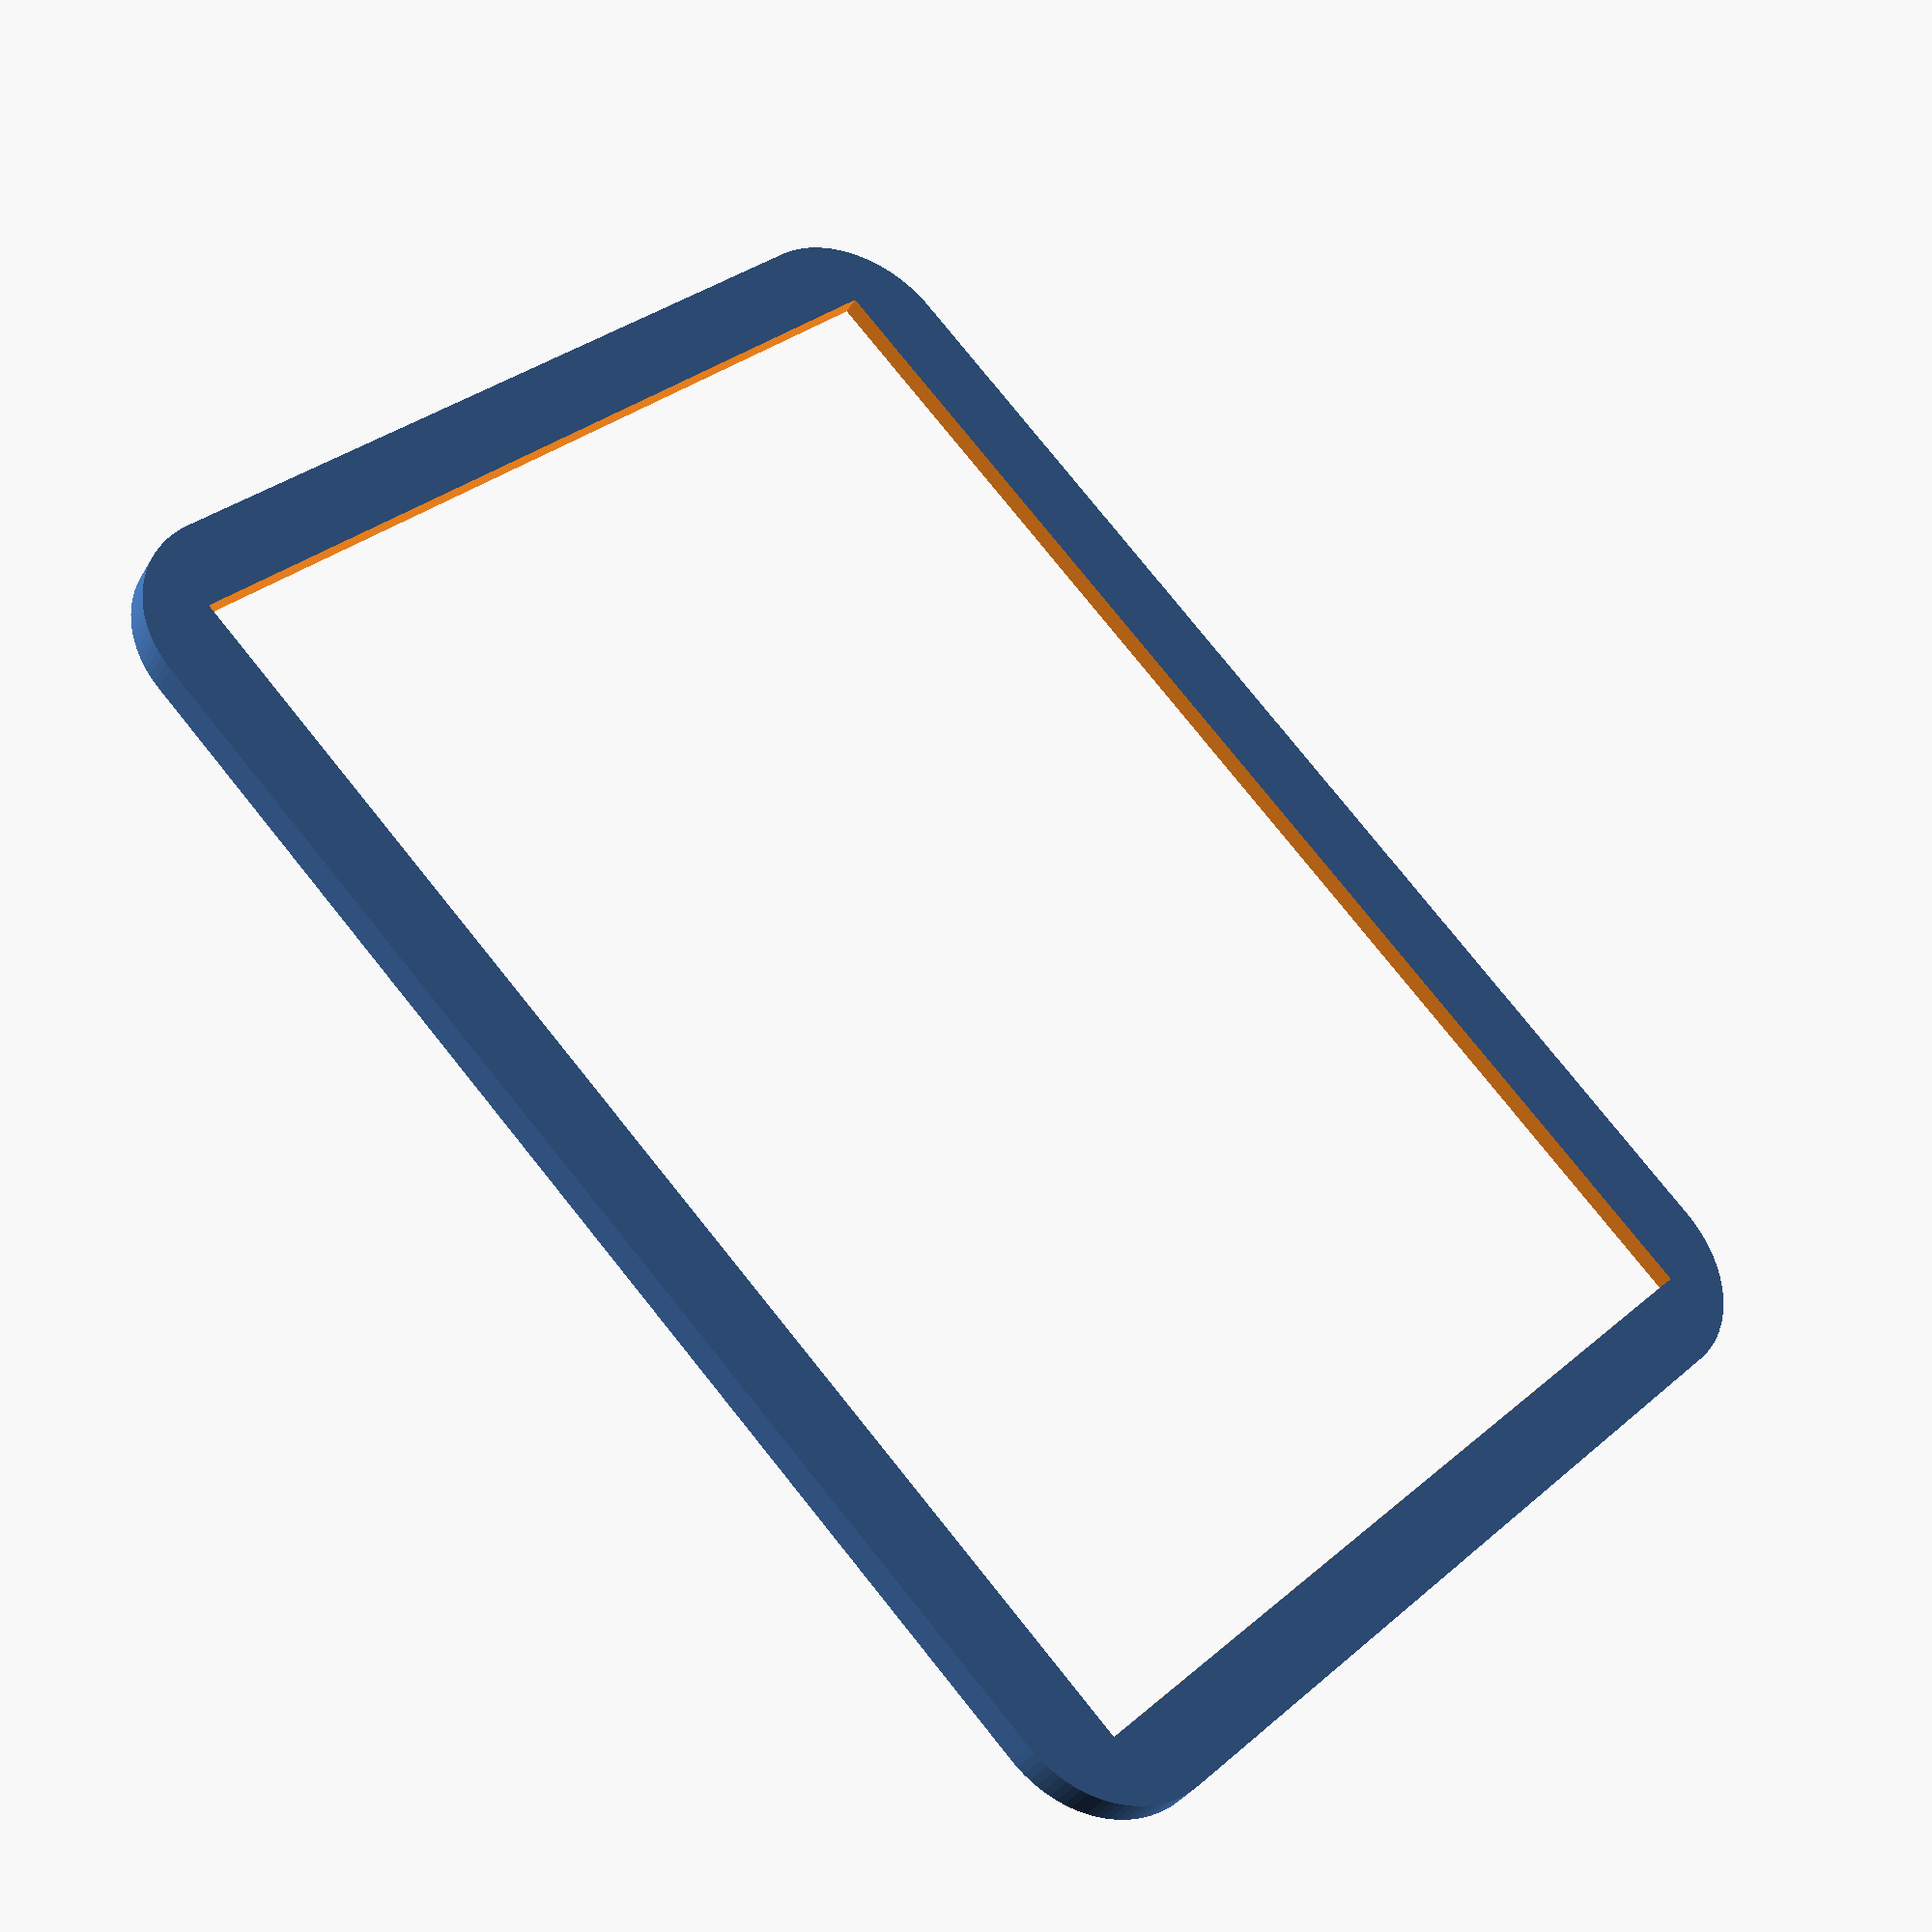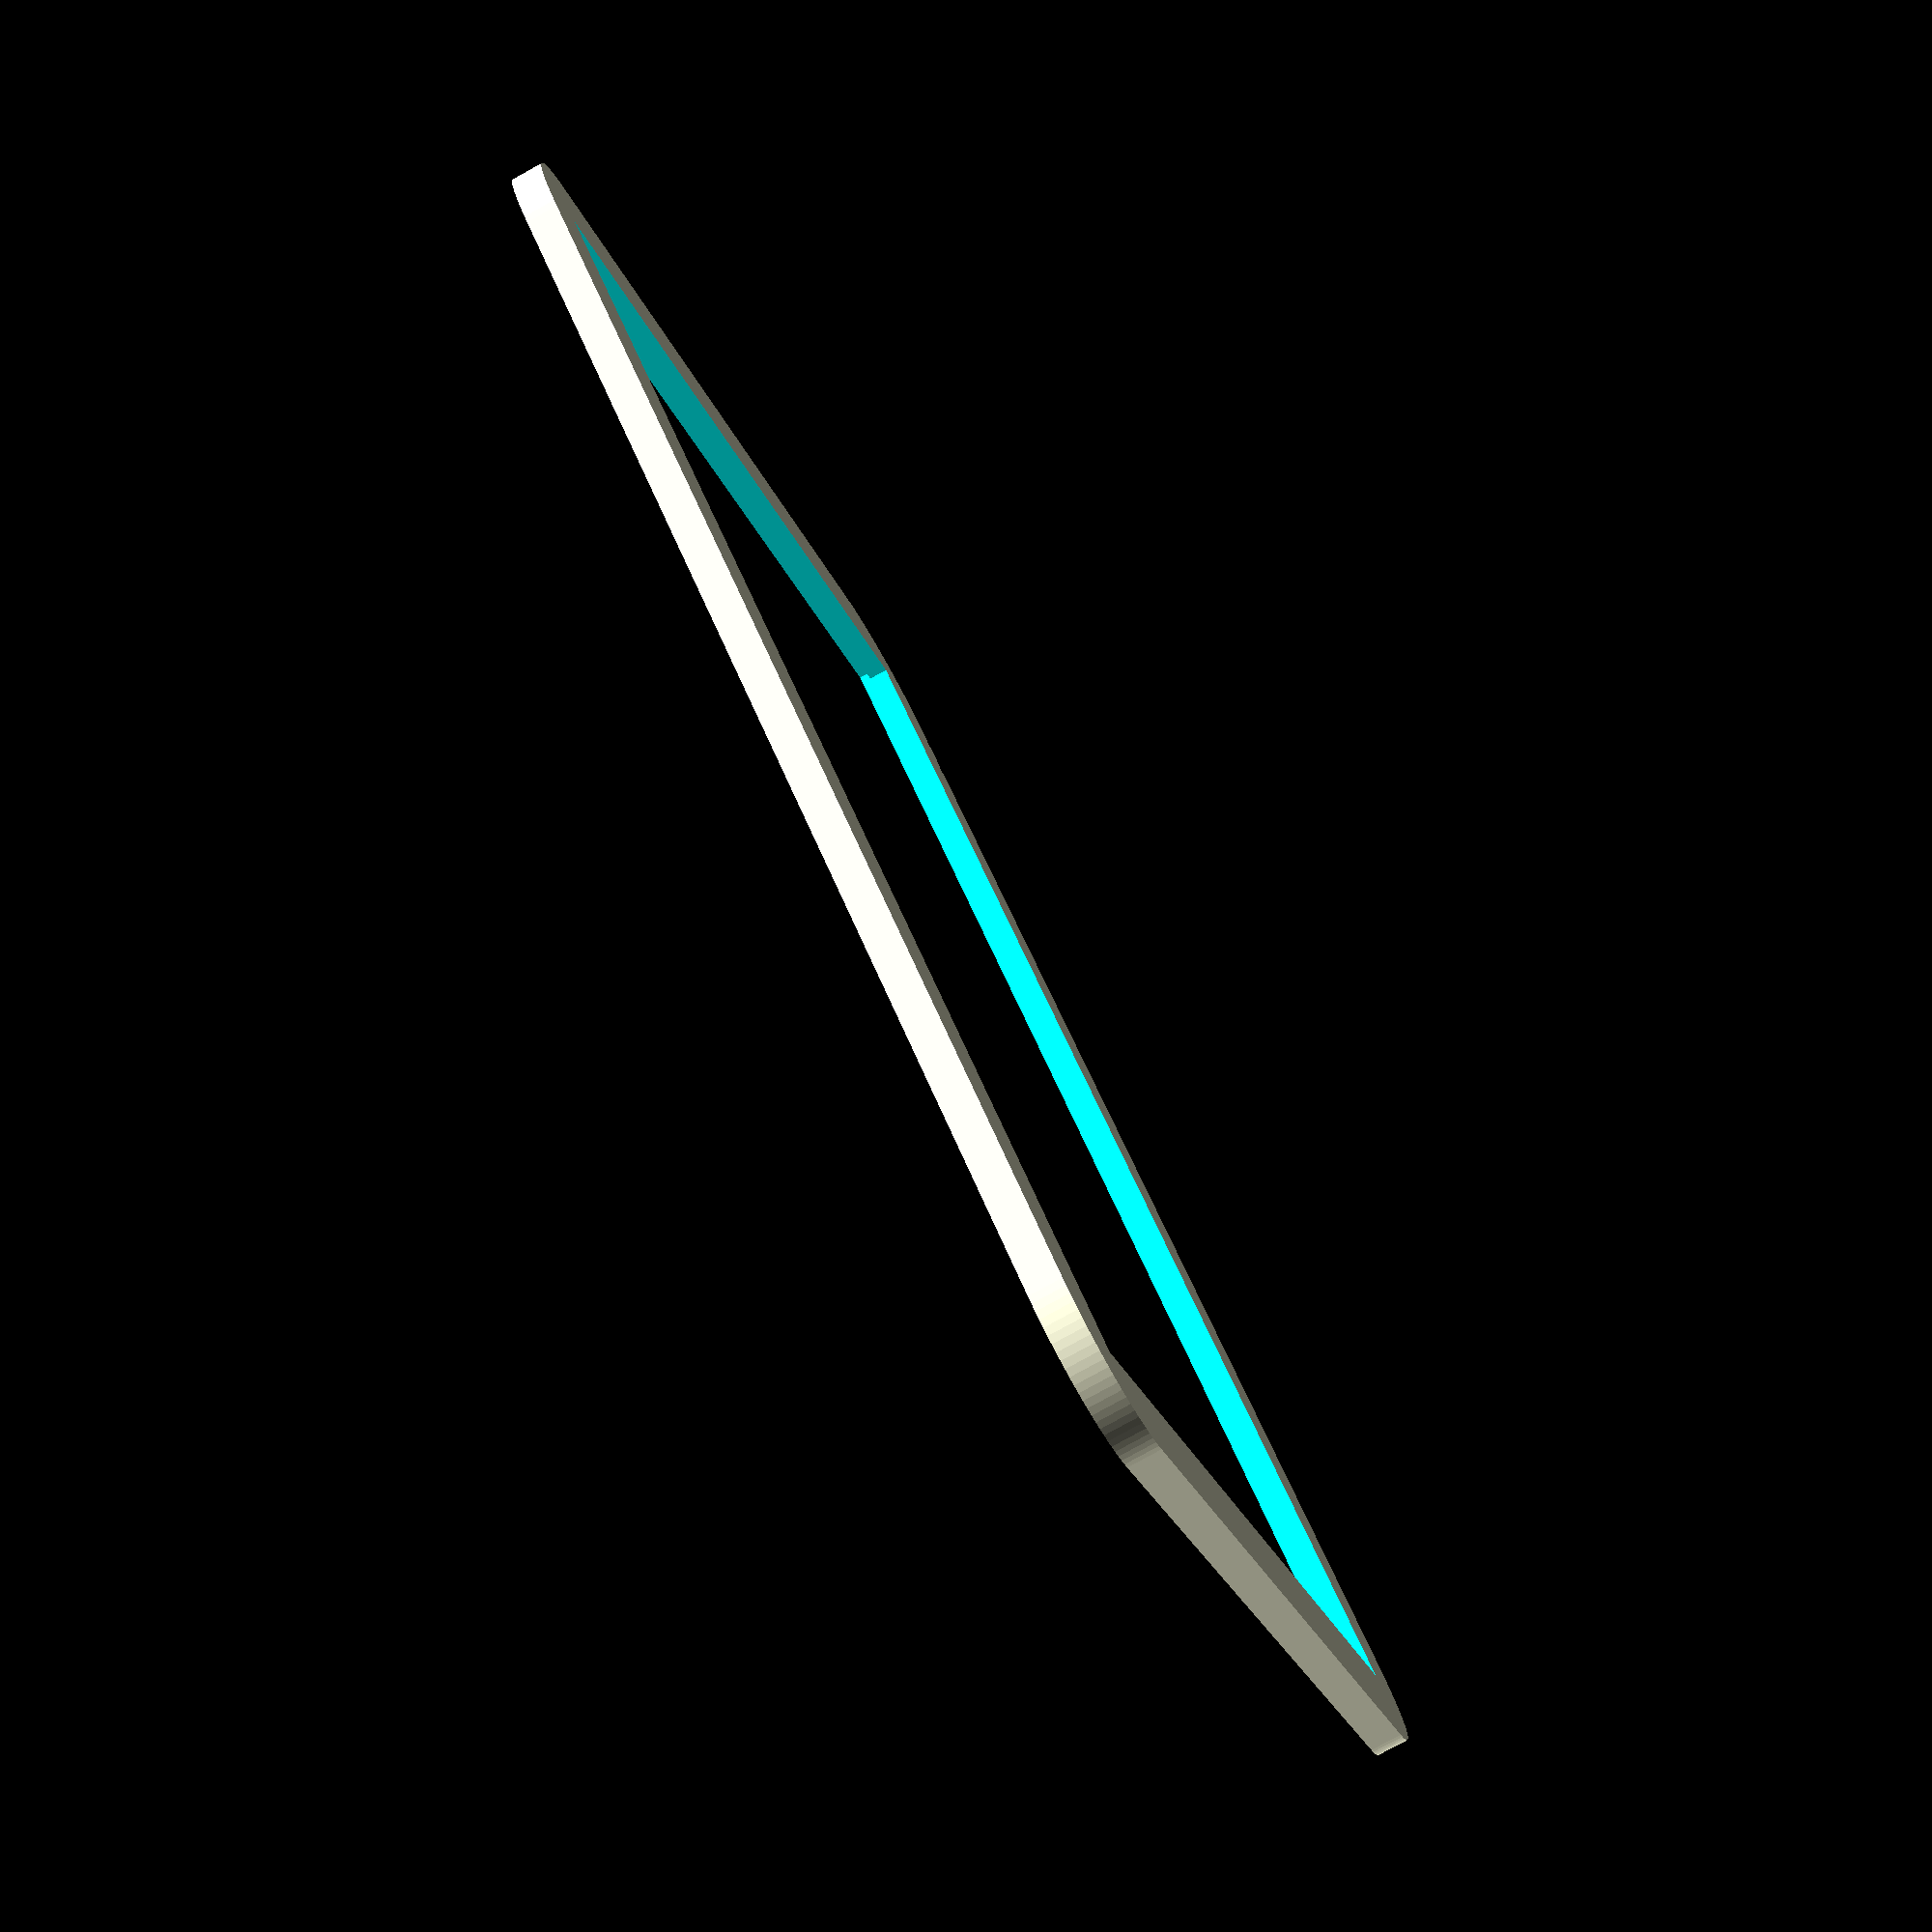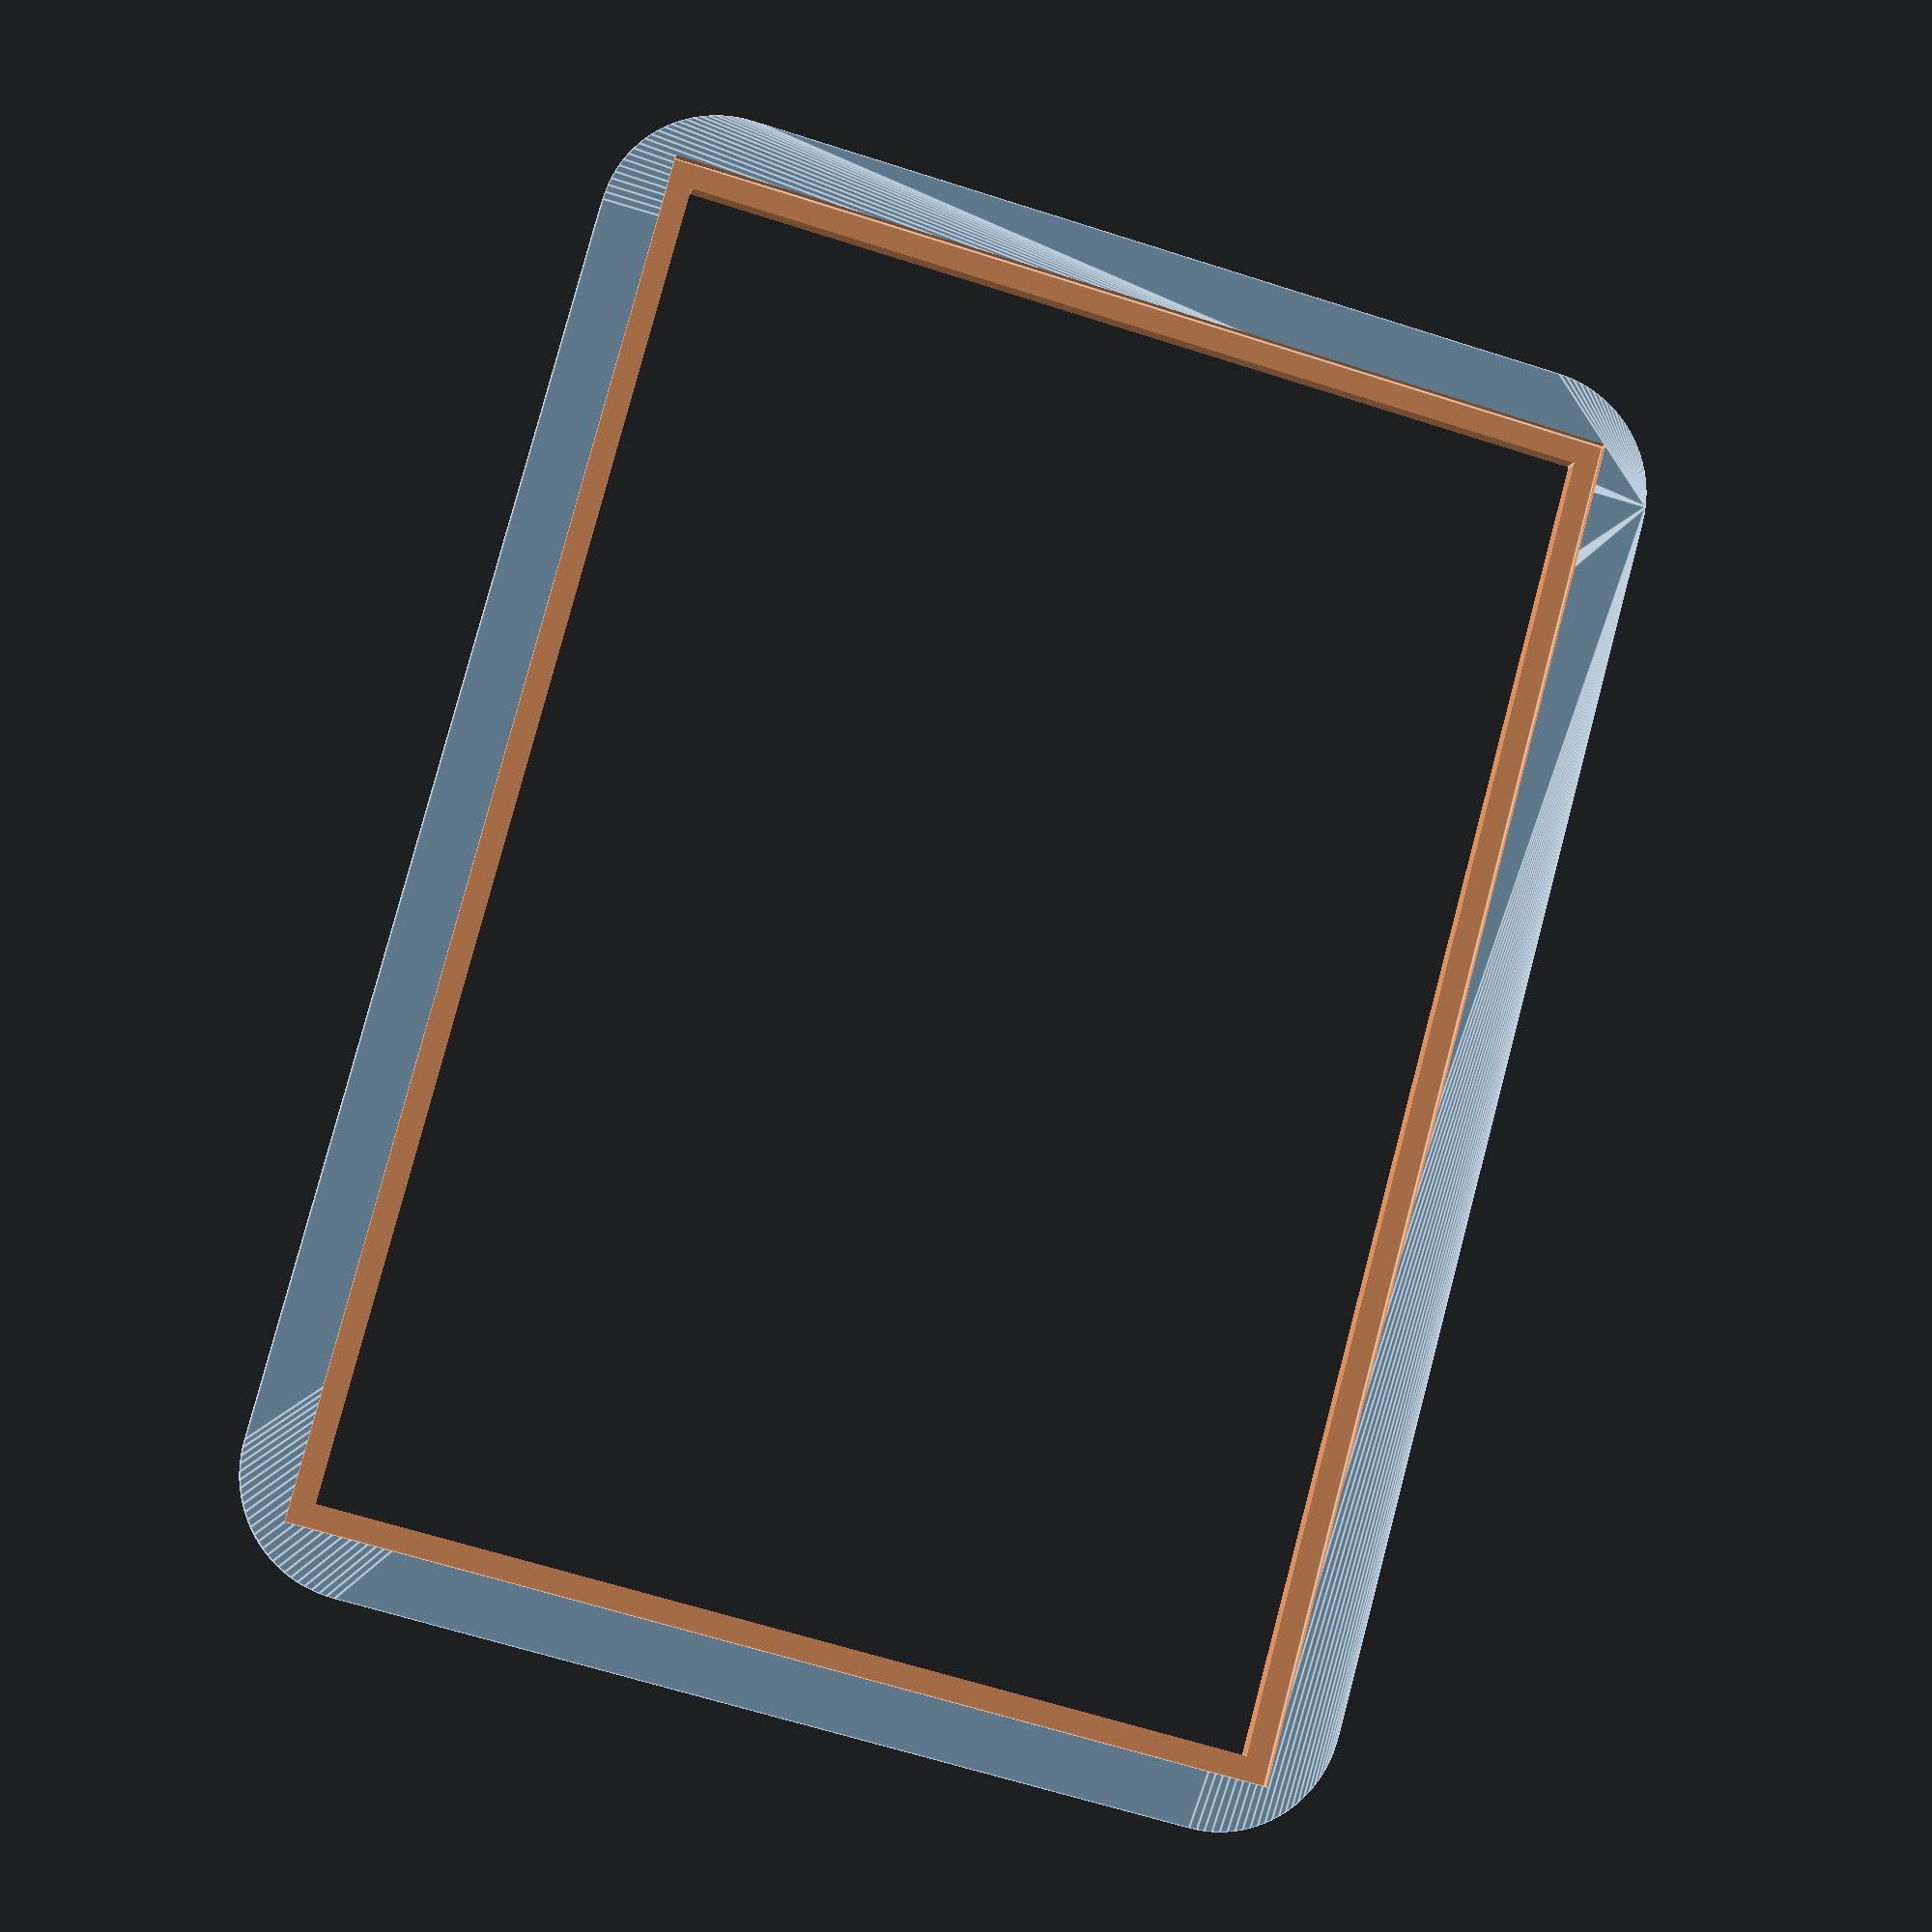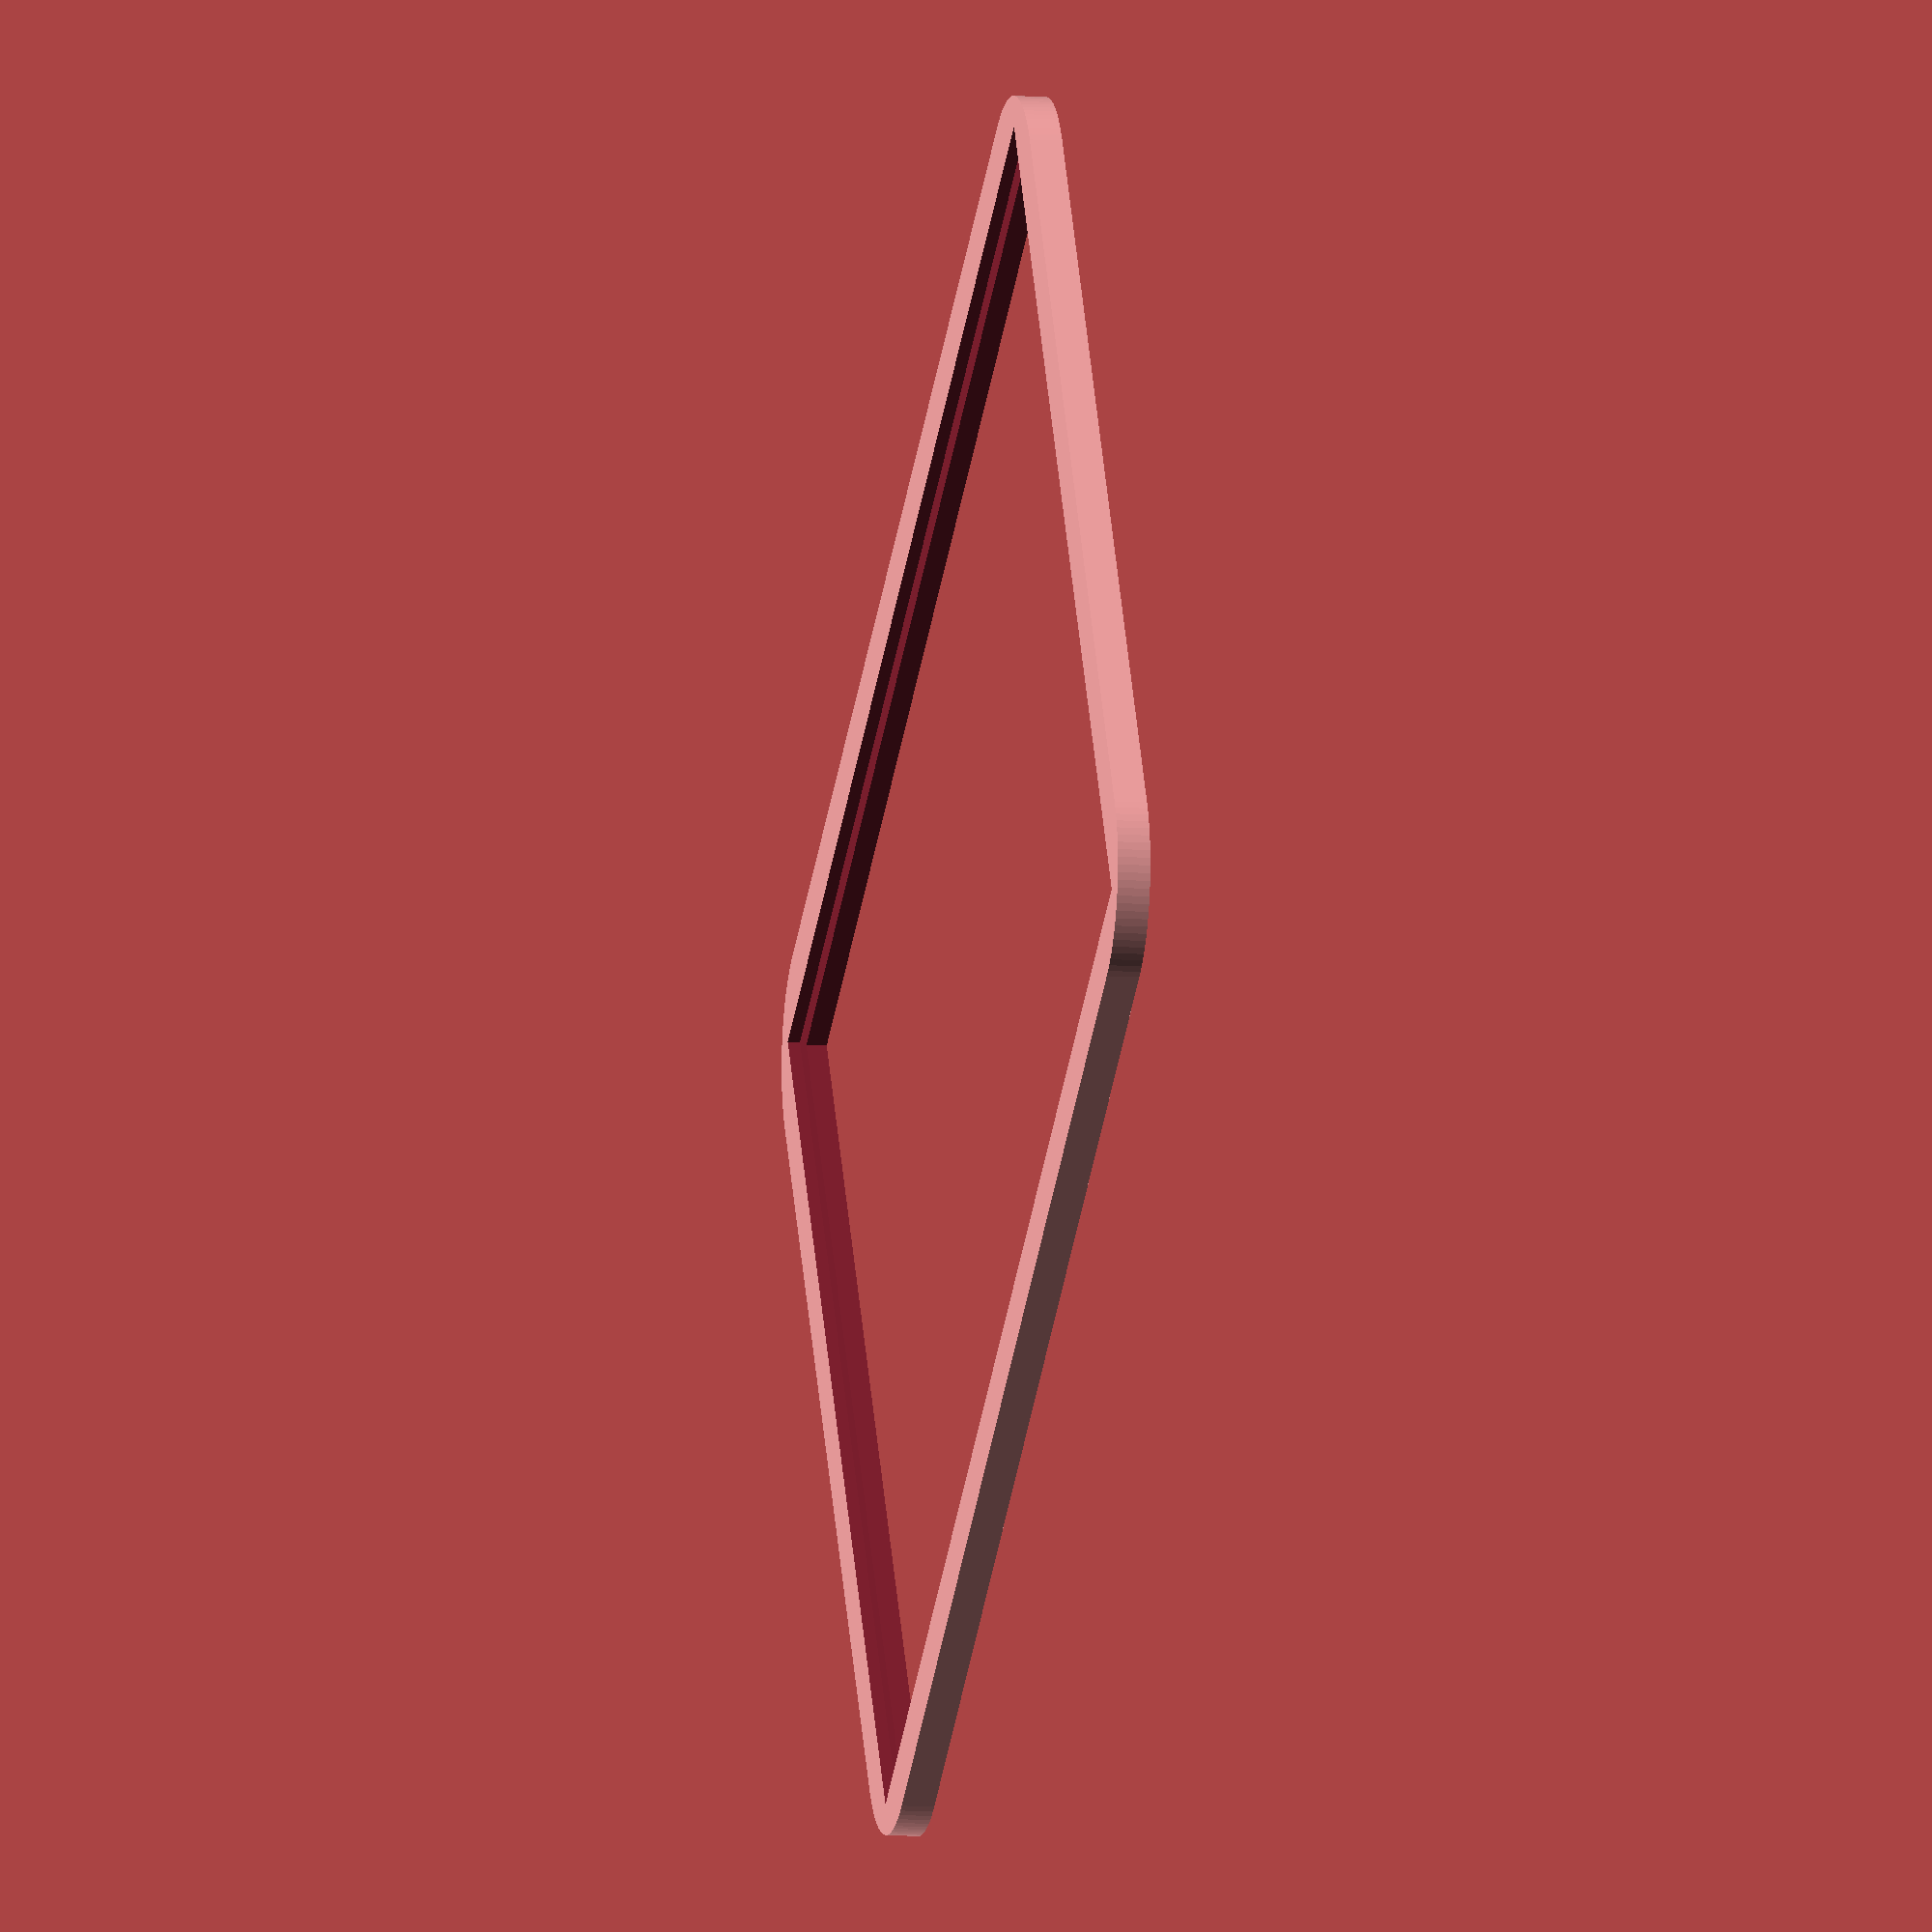
<openscad>

$fn=100;
width=4;

module mirror_fix() {
    
    difference() {
        minkowski() {
            cube([185-30,135-30,width], center=true);
            cylinder(d=30,h=0.001);
        }
        
        translate([0,0,width-1.5])
            cube([171,121,width], center=true);
        
        cube([171-6,121-6,width*2], center=true);
    }    
}

mirror_fix();
</openscad>
<views>
elev=34.5 azim=134.8 roll=152.8 proj=p view=wireframe
elev=79.7 azim=140.3 roll=118.9 proj=p view=solid
elev=6.5 azim=105.1 roll=350.3 proj=p view=edges
elev=9.1 azim=148.6 roll=79.2 proj=o view=wireframe
</views>
